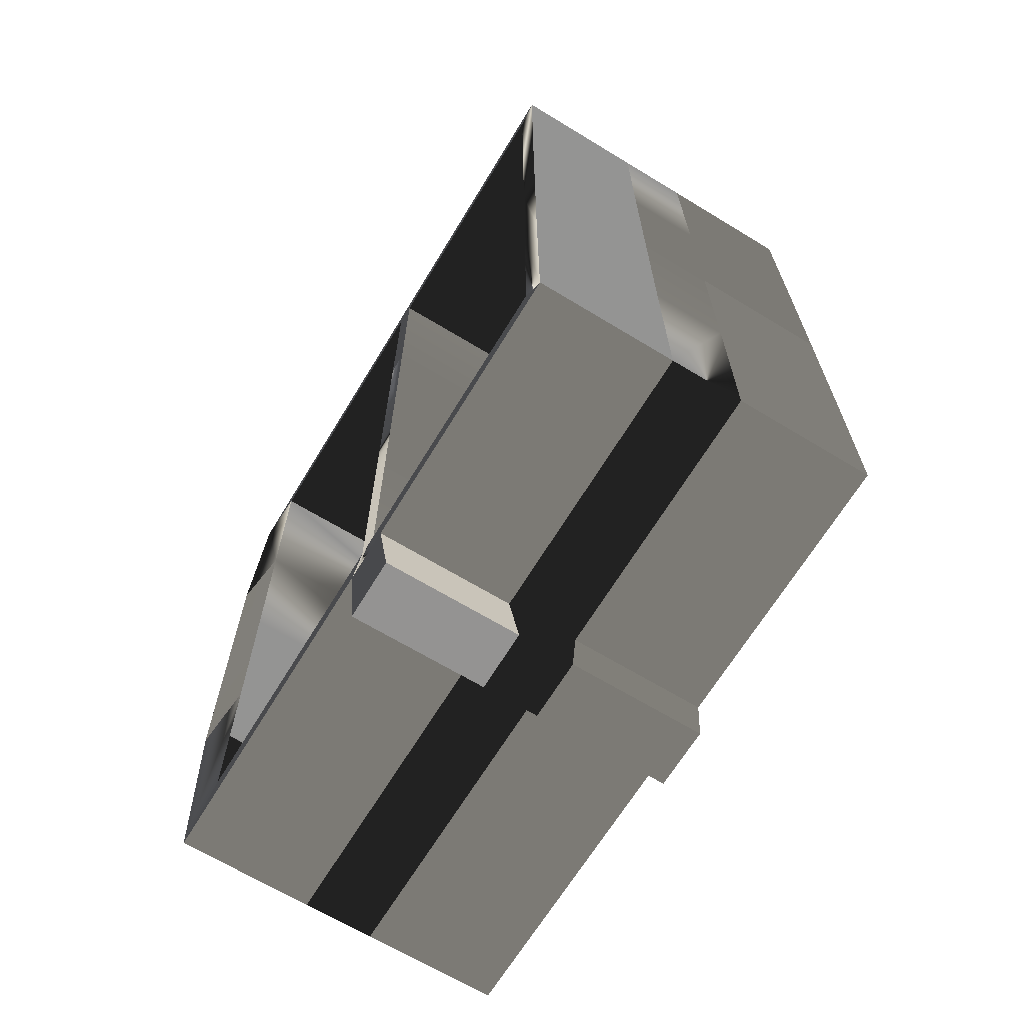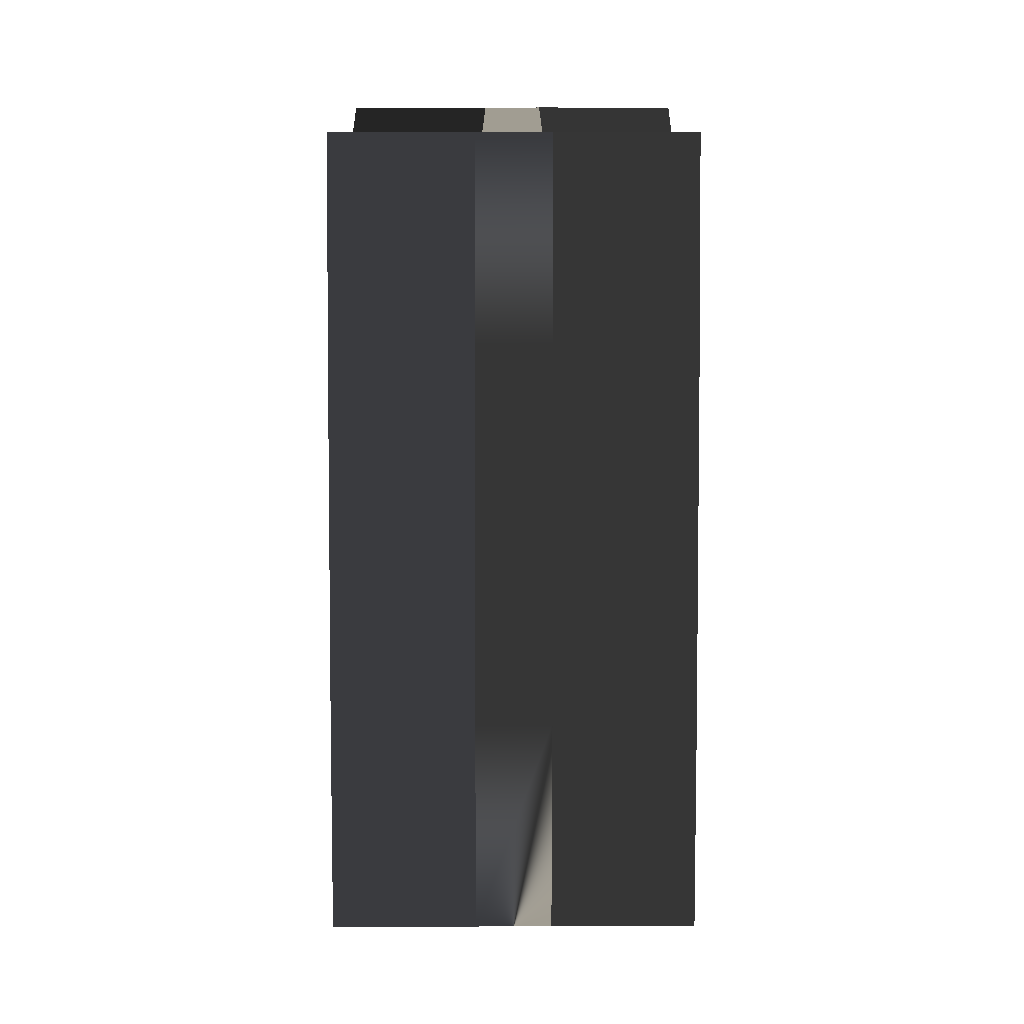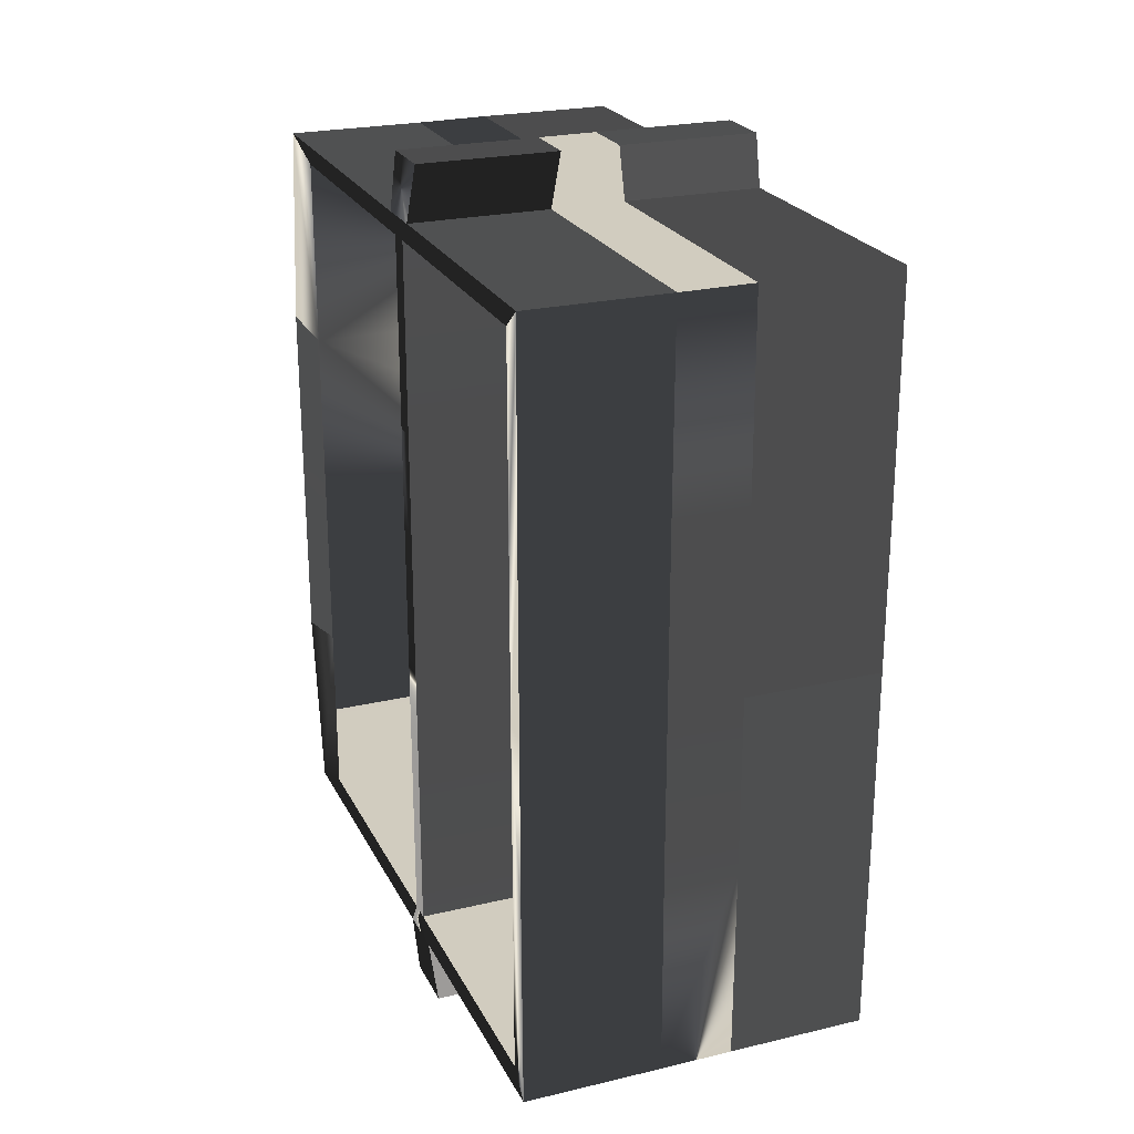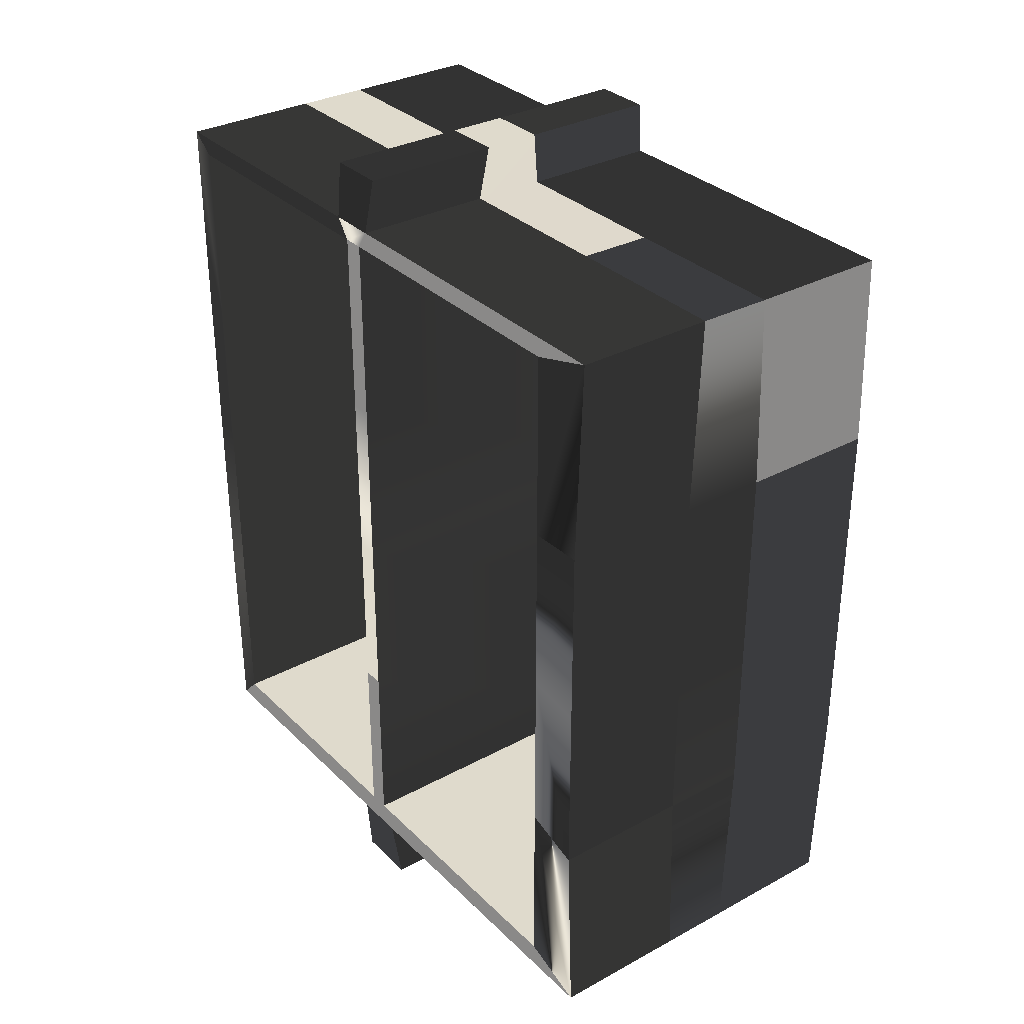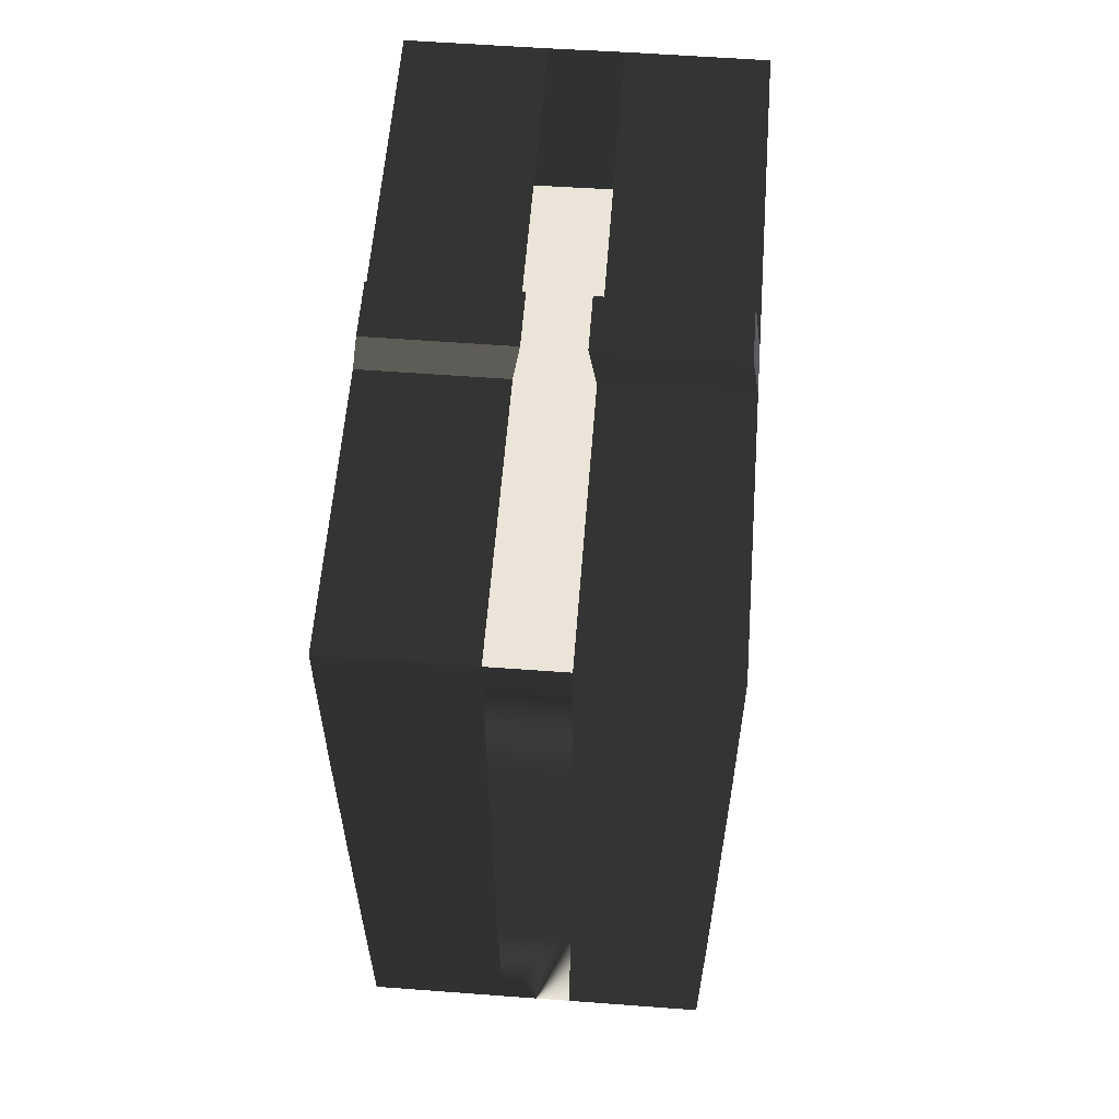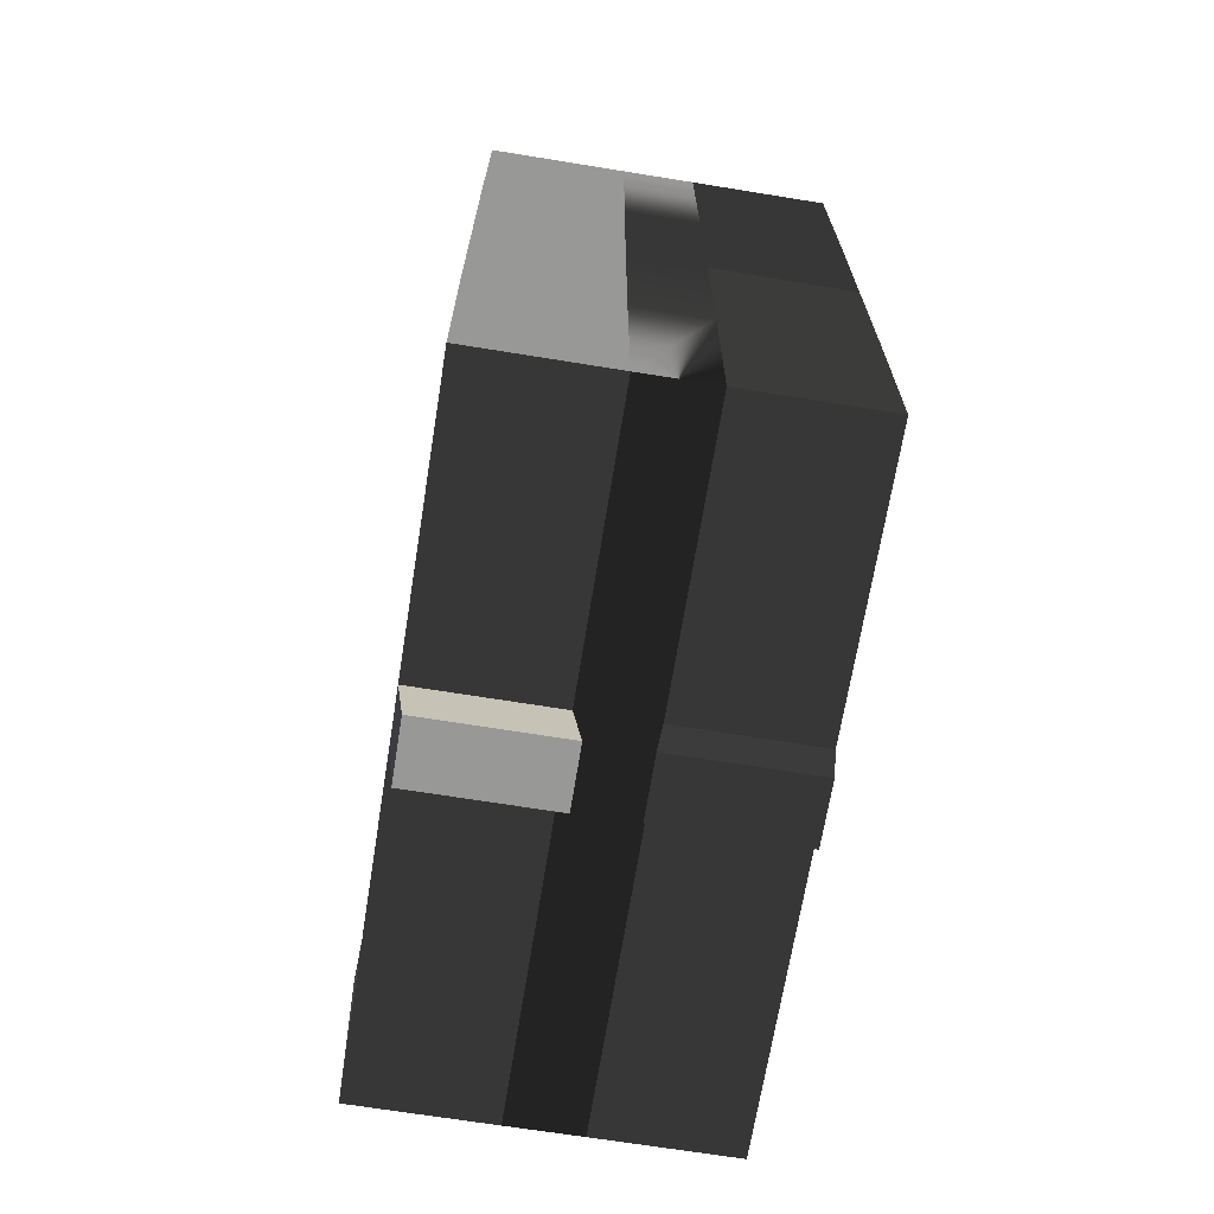
<metadata>
{"format":"obj","ext":"obj","renderer":"f3d","projection":"perspective","resolution":1024,"background":"white","views":[{"elev":-67.0,"azim":-31.3,"up":"+Z"},{"elev":4.8,"azim":-0.3,"up":"+Z"},{"elev":23.8,"azim":-21.5,"up":"+Z"},{"elev":32.4,"azim":142.9,"up":"+Z"},{"elev":59.0,"azim":4.4,"up":"+Z"},{"elev":-68.5,"azim":-9.2,"up":"+Z"}]}
</metadata>
<code>
v  -6.061 0.5069 -7.133
v  -6.05 0.6167 -7.118
v  -6.05 0.6167 -7.428
v  -6.061 0.5069 -7.428
v  -6.061 -0.0181 -7.428
v  -6.061 -0.0181 -7.133
v  -6.061 0.018 -7.133
v  -6.061 0.018 -7.428
v  -6.061 -0.0426 -6.78
v  -6.074 -0.0506 -6.688
v  -6.074 0.0472 -6.688
v  -6.061 0.0391 -6.78
v  -6.061 -0.0181 -6.813
v  -6.061 0.018 -6.813
v  -6.061 0.0446 -8.071
v  -6.074 0.0526 -8.182
v  -6.074 -0.0532 -8.182
v  -6.061 -0.0452 -8.071
v  -6.061 -0.0181 -8.03
v  -6.061 -0.0181 -7.721
v  -6.061 0.018 -7.721
v  -6.061 0.018 -8.03
v  -6.061 0.5069 -8.03
v  -6.061 0.6167 -8.071
v  -6.061 0.5069 -7.721
v  -6.05 0.6167 -7.735
v  -6.061 0.5069 -6.813
v  -6.061 0.6167 -6.78
v  -6.061 -0.4817 -6.813
v  -6.061 -0.5208 -6.78
v  -6.061 -0.4817 -7.133
v  -6.06 -0.5208 -7.118
v  -6.061 -0.4817 -7.721
v  -6.06 -0.5208 -7.735
v  -6.06 -0.5208 -7.428
v  -6.061 -0.4817 -7.428
v  -6.061 -0.4817 -8.03
v  -6.061 -0.5208 -8.071
v  -6.285 0.6167 -7.118
v  -6.285 0.6167 -7.428
v  -6.297 -0.0426 -6.78
v  -6.31 -0.0506 -6.688
v  -6.31 0.0472 -6.688
v  -6.297 0.0391 -6.78
v  -6.297 0.0446 -8.071
v  -6.31 0.0526 -8.182
v  -6.31 -0.0532 -8.182
v  -6.297 -0.0452 -8.071
v  -6.297 0.6167 -8.071
v  -6.285 0.6167 -7.735
v  -6.297 0.6167 -6.78
v  -6.297 -0.5208 -6.78
v  -6.295 -0.5208 -7.118
v  -6.295 -0.5208 -7.735
v  -6.295 -0.5208 -7.428
v  -6.297 -0.5208 -8.071
v  -6.656 0.5069 -7.721
v  -6.667 0.6167 -7.736
v  -6.667 0.6167 -7.426
v  -6.656 0.5069 -7.426
v  -6.656 -0.0181 -7.426
v  -6.656 -0.0181 -7.721
v  -6.656 0.018 -7.721
v  -6.656 0.018 -7.426
v  -6.656 -0.0452 -8.072
v  -6.643 -0.0532 -8.183
v  -6.643 0.0526 -8.183
v  -6.656 0.0446 -8.072
v  -6.656 -0.0181 -8.03
v  -6.656 0.018 -8.03
v  -6.656 0.0391 -6.782
v  -6.643 0.0472 -6.689
v  -6.643 -0.0506 -6.689
v  -6.656 -0.0426 -6.781
v  -6.656 -0.0181 -6.813
v  -6.656 -0.0181 -7.133
v  -6.656 0.018 -7.133
v  -6.656 0.018 -6.813
v  -6.656 0.5069 -6.813
v  -6.656 0.6167 -6.782
v  -6.656 0.5069 -7.133
v  -6.667 0.6167 -7.118
v  -6.656 0.5069 -8.03
v  -6.656 0.6167 -8.072
v  -6.656 -0.4817 -8.03
v  -6.656 -0.5208 -8.072
v  -6.656 -0.4817 -7.721
v  -6.657 -0.5208 -7.736
v  -6.656 -0.4817 -7.133
v  -6.657 -0.5208 -7.118
v  -6.657 -0.5208 -7.426
v  -6.656 -0.4817 -7.426
v  -6.656 -0.4817 -6.813
v  -6.656 -0.5208 -6.781
v  -6.432 0.6167 -7.736
v  -6.432 0.6167 -7.426
v  -6.42 -0.0452 -8.072
v  -6.407 -0.0532 -8.183
v  -6.407 0.0526 -8.183
v  -6.42 0.0446 -8.072
v  -6.42 0.0391 -6.782
v  -6.407 0.0472 -6.689
v  -6.407 -0.0506 -6.689
v  -6.42 -0.0426 -6.781
v  -6.42 0.6167 -6.782
v  -6.432 0.6167 -7.118
v  -6.42 0.6167 -8.072
v  -6.42 -0.5208 -8.072
v  -6.422 -0.5208 -7.736
v  -6.422 -0.5208 -7.118
v  -6.422 -0.5208 -7.426
v  -6.42 -0.5208 -6.781
g Lenght_Corridor_Connector
f -109 -110 -111 -112
f -105 -106 -107 -108
f -101 -102 -103 -104
f -106 -99 -100 -107
f -95 -96 -97 -98
f -91 -92 -93 -94
f -95 -98 -91 -94
f -101 -104 -100 -99
f -91 -98 -89 -90
f -89 -87 -88 -90
f -112 -111 -85 -86
f -85 -101 -99 -86
f -100 -104 -83 -84
f -83 -81 -82 -84
f -77 -78 -79 -80
f -80 -79 -75 -76
f -75 -95 -94 -76
f -87 -110 -109 -88
f -92 -105 -108 -93
f -81 -78 -77 -82
f -73 -74 -111 -110
f -71 -72 -104 -103
f -69 -70 -102 -101
f -70 -71 -103 -102
f -67 -68 -98 -97
f -65 -66 -96 -95
f -66 -67 -97 -96
f -68 -64 -89 -98
f -64 -63 -87 -89
f -74 -62 -85 -111
f -62 -69 -101 -85
f -72 -61 -83 -104
f -61 -60 -81 -83
f -58 -59 -79 -78
f -59 -57 -75 -79
f -57 -65 -95 -75
f -63 -73 -110 -87
f -60 -58 -78 -81
f -53 -54 -55 -56
f -49 -50 -51 -52
f -45 -46 -47 -48
f -50 -43 -44 -51
f -39 -40 -41 -42
f -35 -36 -37 -38
f -39 -42 -35 -38
f -45 -48 -44 -43
f -35 -42 -33 -34
f -33 -31 -32 -34
f -56 -55 -29 -30
f -29 -45 -43 -30
f -44 -48 -27 -28
f -27 -25 -26 -28
f -21 -22 -23 -24
f -24 -23 -19 -20
f -19 -39 -38 -20
f -31 -54 -53 -32
f -36 -49 -52 -37
f -25 -22 -21 -26
f -17 -18 -55 -54
f -15 -16 -48 -47
f -13 -14 -46 -45
f -14 -15 -47 -46
f -11 -12 -42 -41
f -9 -10 -40 -39
f -10 -11 -41 -40
f -12 -8 -33 -42
f -8 -7 -31 -33
f -18 -6 -29 -55
f -6 -13 -45 -29
f -16 -5 -27 -48
f -5 -4 -25 -27
f -2 -3 -23 -22
f -3 -1 -19 -23
f -1 -9 -39 -19
f -7 -17 -54 -31
f -4 -2 -22 -25
f -12 -69 -62 -8
f -11 -70 -69 -12
f -10 -71 -70 -11
f -9 -72 -71 -10
f -1 -61 -72 -9
f -3 -60 -61 -1
f -58 -60 -3 -2
f -59 -58 -2 -4
f -5 -57 -59 -4
f -16 -65 -57 -5
f -15 -66 -65 -16
f -14 -67 -66 -15
f -13 -68 -67 -14
f -6 -64 -68 -13
f -18 -63 -64 -6
f -17 -73 -63 -18
f -7 -74 -73 -17
f -8 -62 -74 -7
f -35 -34 -86 -99
f -34 -32 -112 -86
f -32 -53 -109 -112
f -53 -56 -88 -109
f -56 -30 -90 -88
f -30 -43 -91 -90
f -43 -50 -92 -91
f -50 -49 -105 -92
f -49 -36 -106 -105
f -36 -35 -99 -106
f -20 -38 -100 -84
f -38 -37 -107 -100
f -37 -52 -108 -107
f -52 -51 -93 -108
f -51 -44 -94 -93
f -44 -28 -76 -94
f -28 -26 -80 -76
f -26 -21 -77 -80
f -21 -24 -82 -77
f -24 -20 -84 -82

</code>
